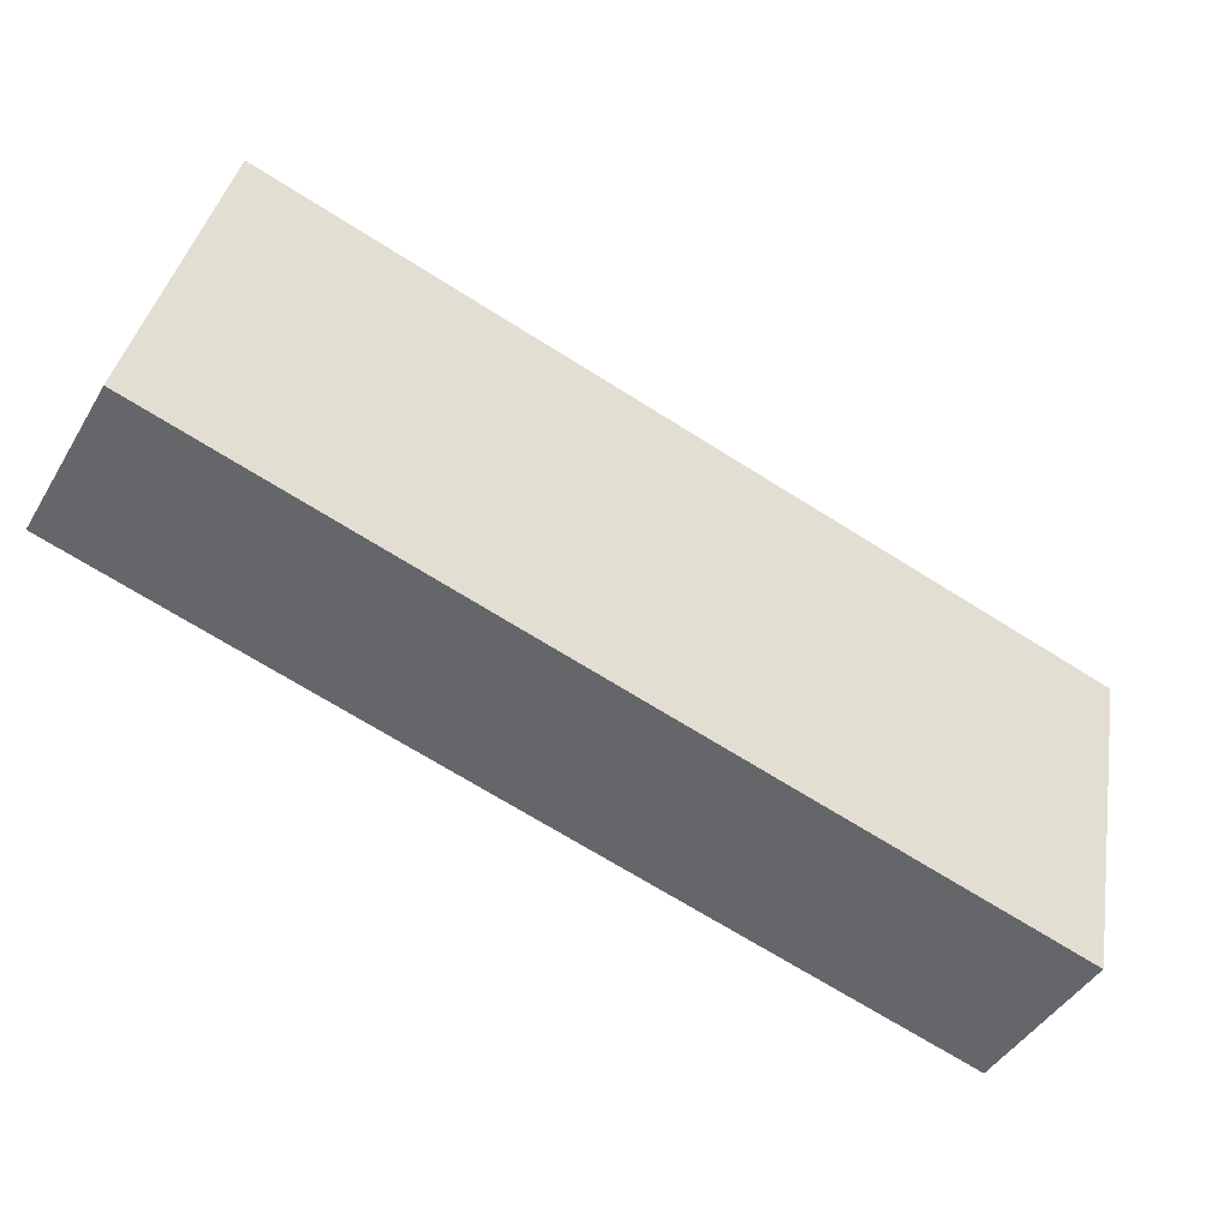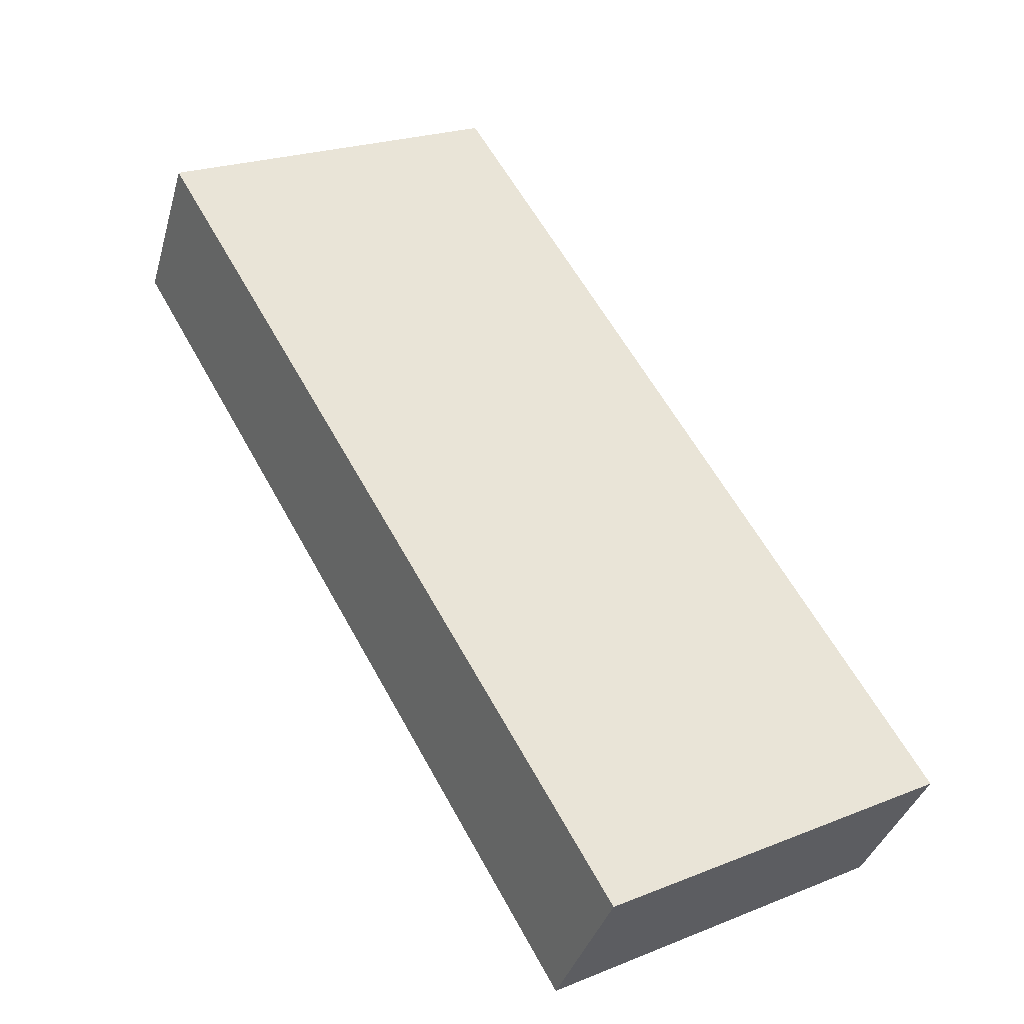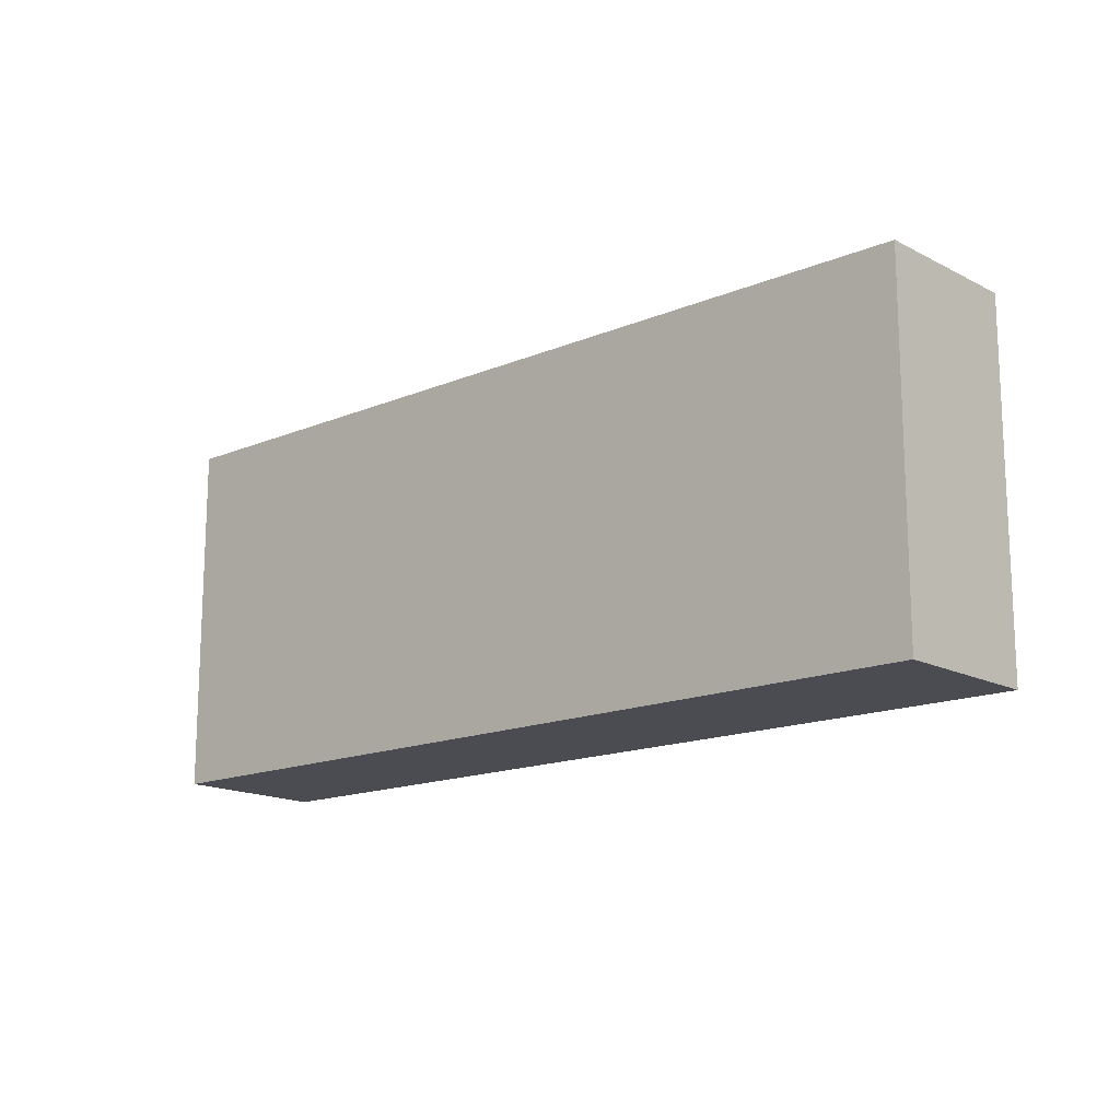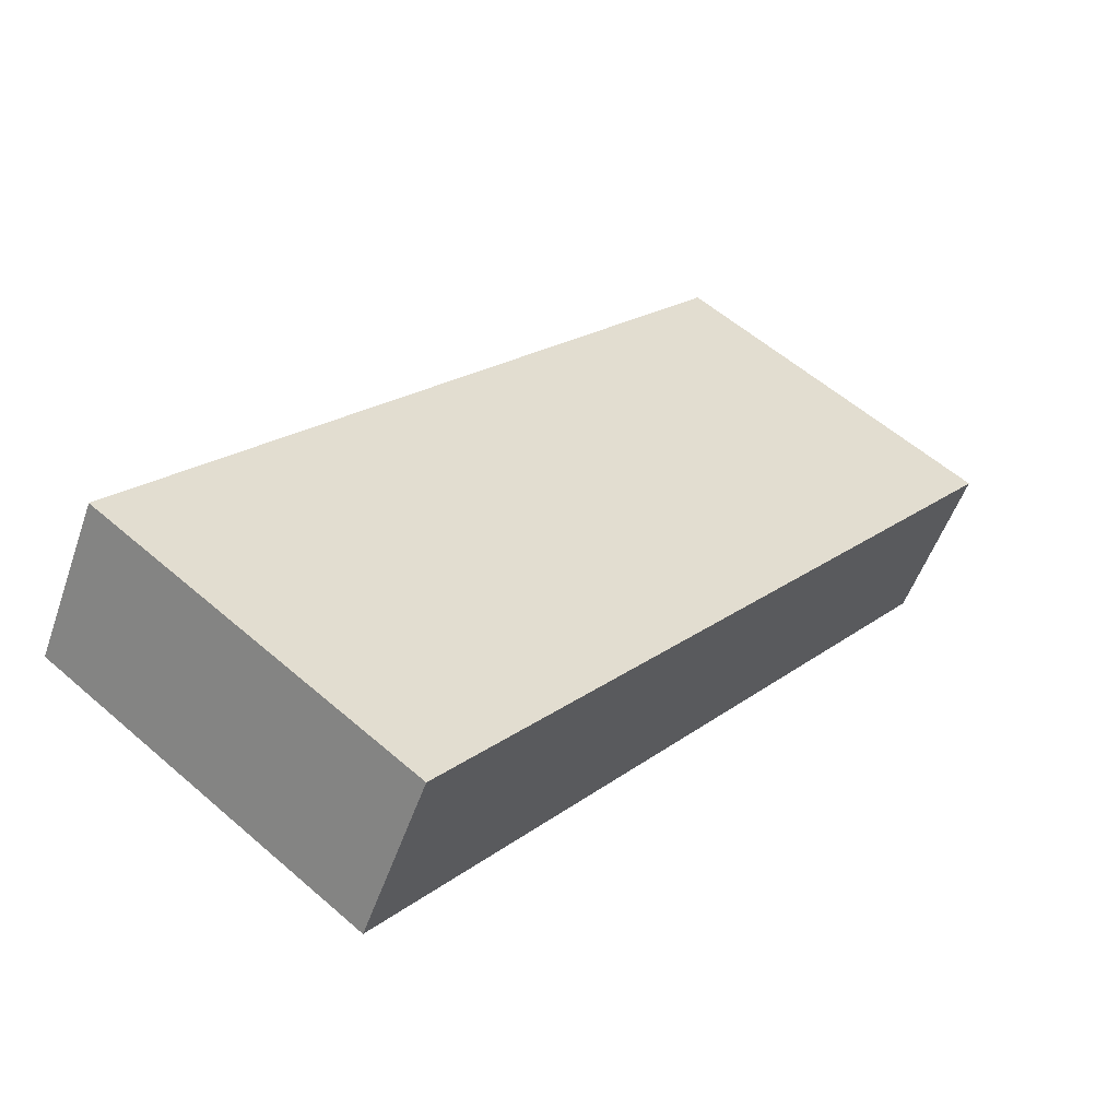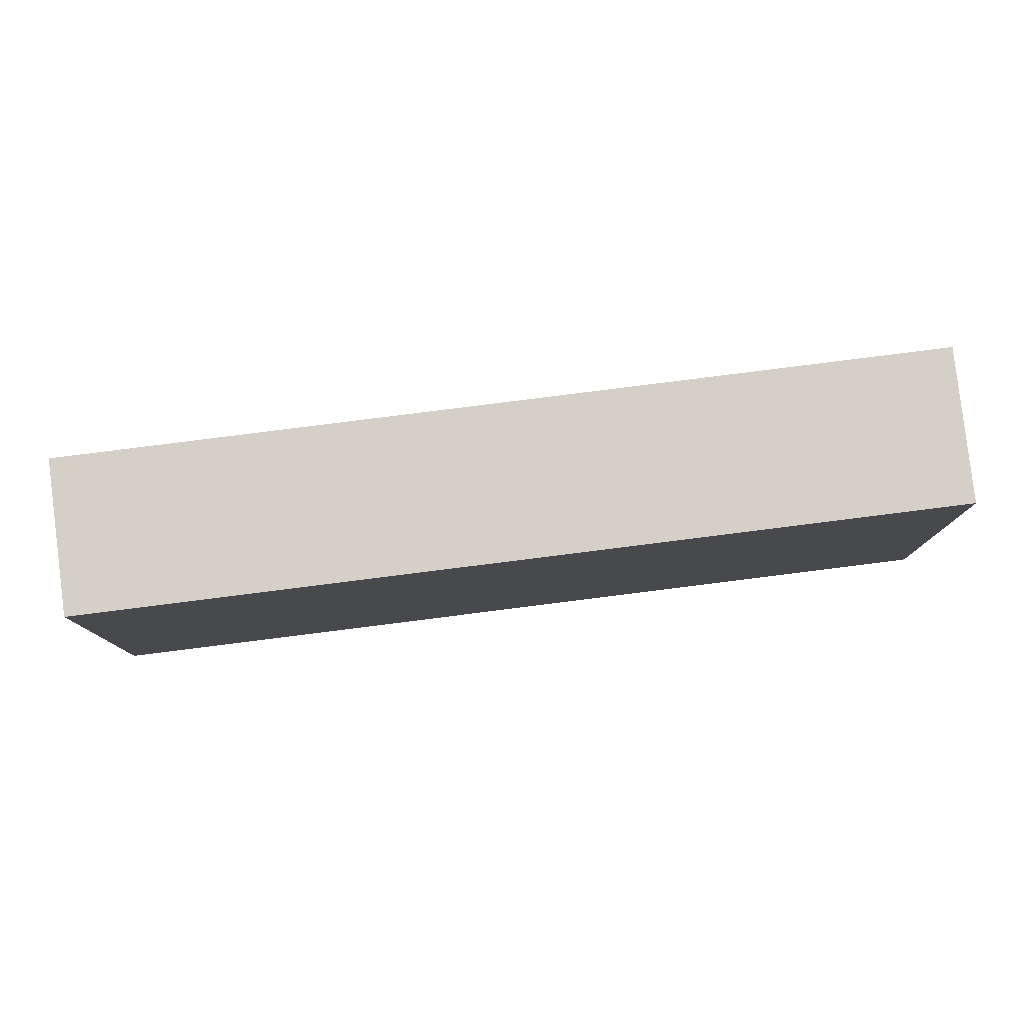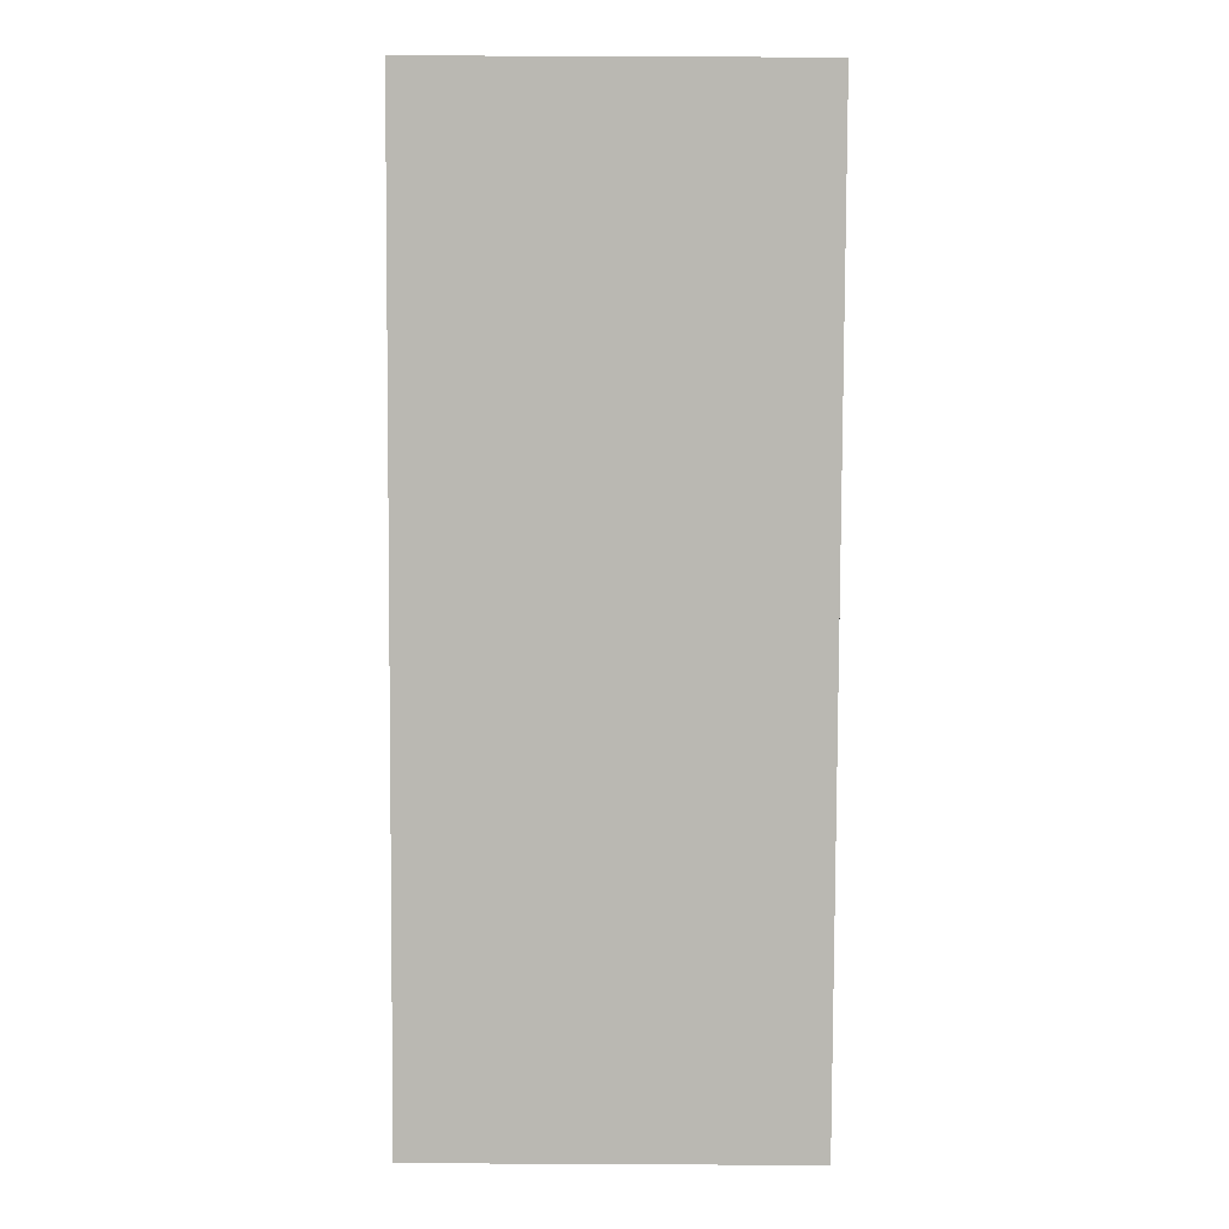
<metadata>
{"format":"obj","ext":"obj","renderer":"f3d","projection":"perspective","resolution":1024,"background":"white","views":[{"elev":36.9,"azim":9.7,"up":"+Z"},{"elev":23.3,"azim":56.3,"up":"+Z"},{"elev":-15.5,"azim":-107.5,"up":"+Y"},{"elev":57.8,"azim":-48.1,"up":"+Z"},{"elev":79.9,"azim":-156.2,"up":"+Y"},{"elev":66.5,"azim":90.3,"up":"+Z"}]}
</metadata>
<code>
v  21.92 10.36 -13.17
v  2.261 10.36 3.923
v  24.29 10.36 -9.315
v  0 10.36 6.341e-16
v  24.29 5.704e-16 -9.315
v  21.92 8.062e-16 -13.17
v  0 0 0
v  2.261 -2.402e-16 3.923
g defaultobject
f 1 2 3
f 2 1 4
f 5 1 3
f 1 5 6
f 6 4 1
f 4 6 7
f 7 2 4
f 2 7 8
f 8 3 2
f 3 8 5
f 8 6 5
f 6 8 7

</code>
